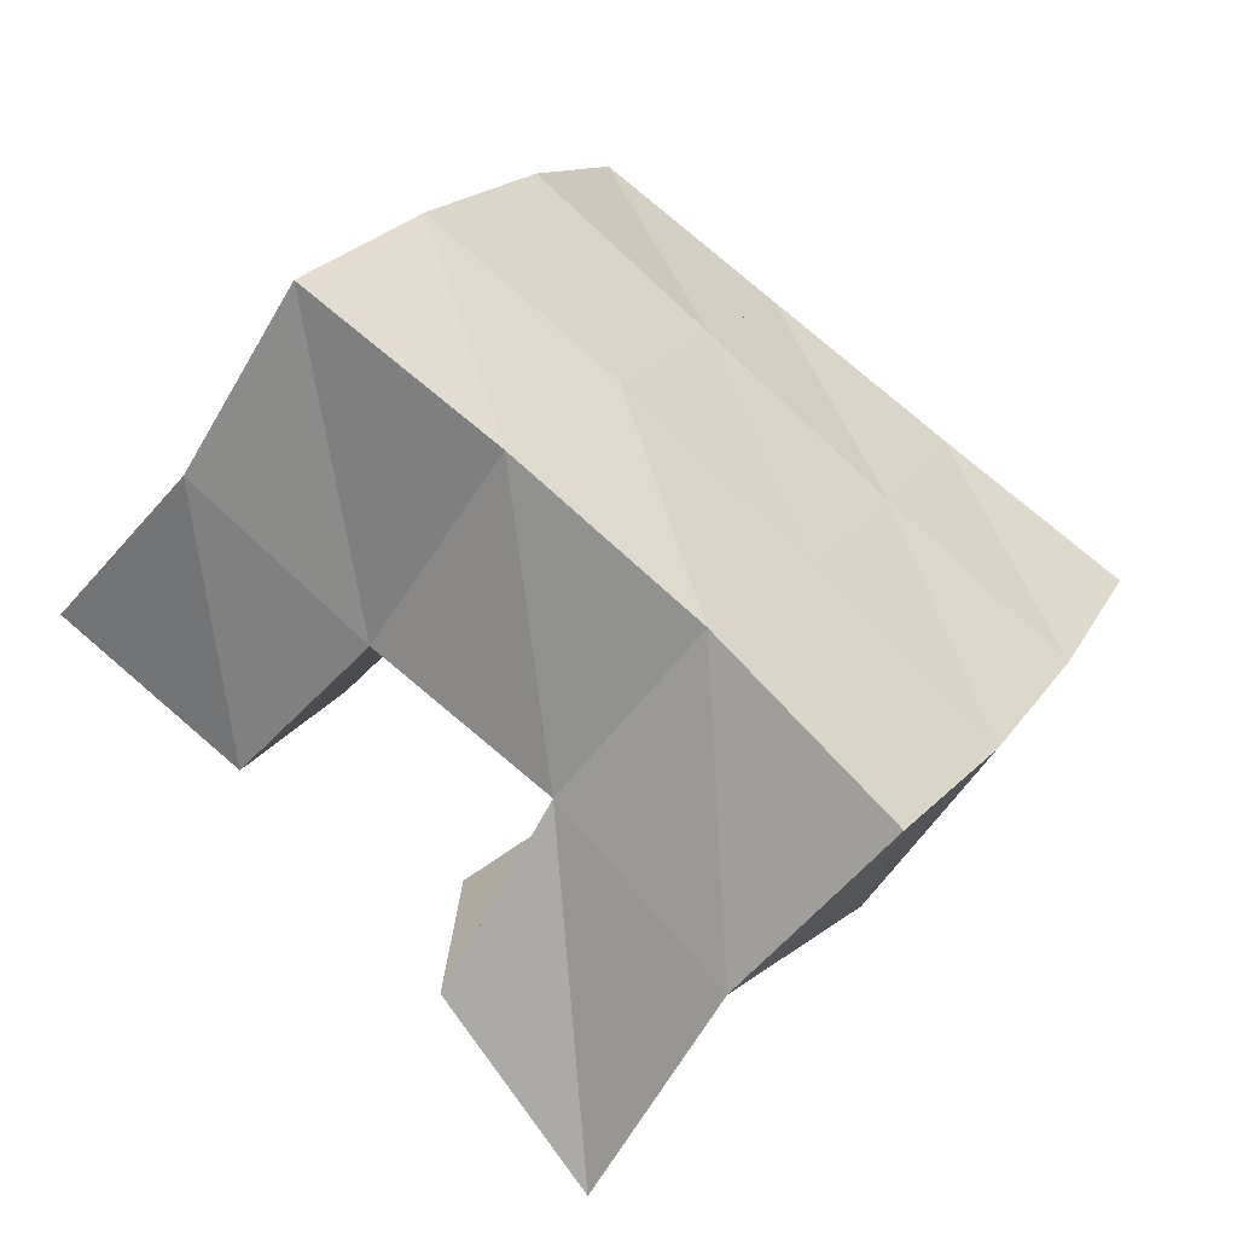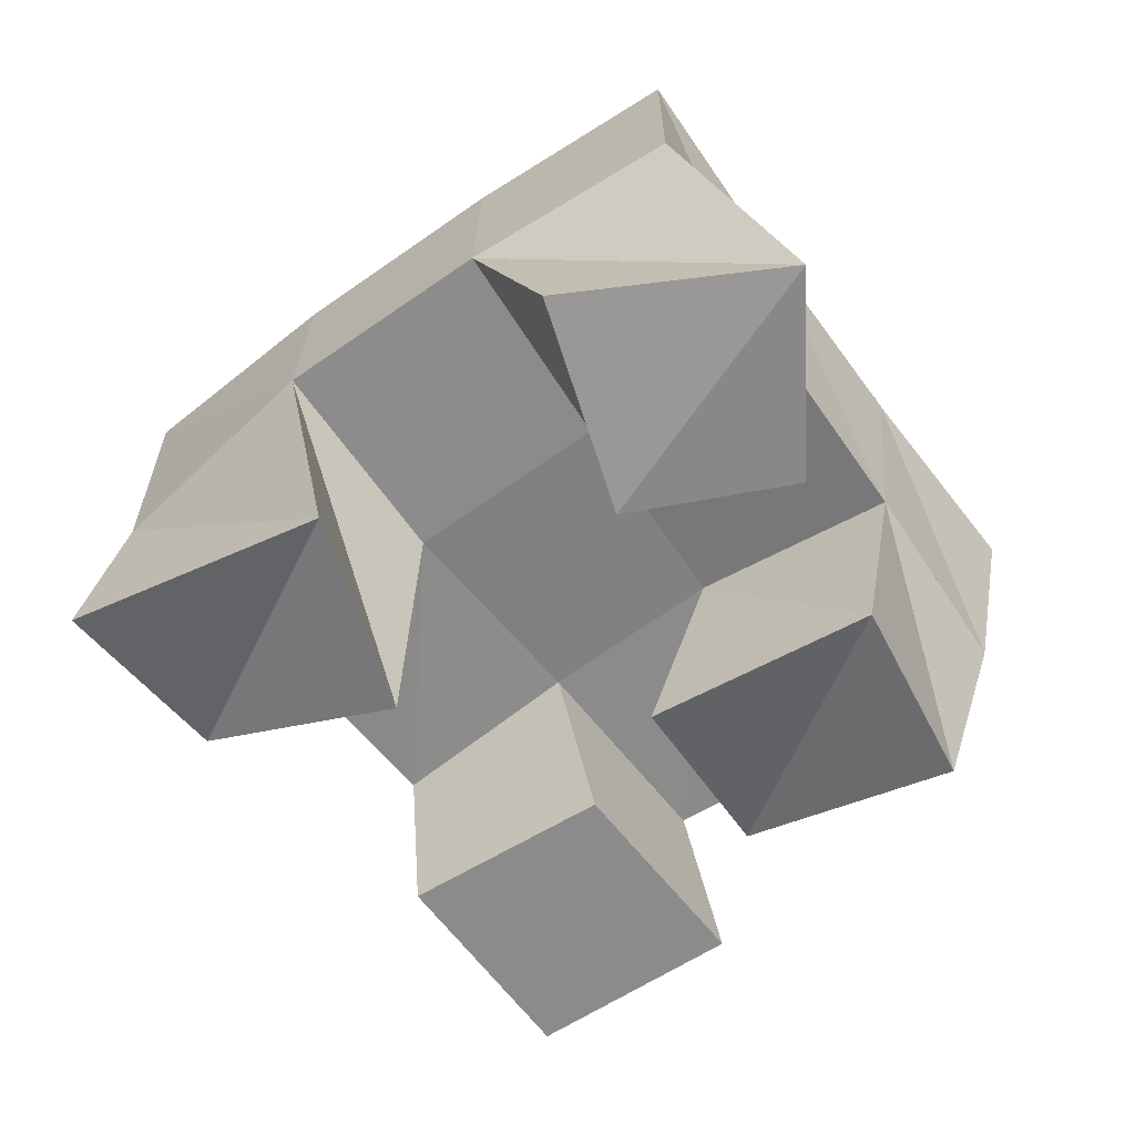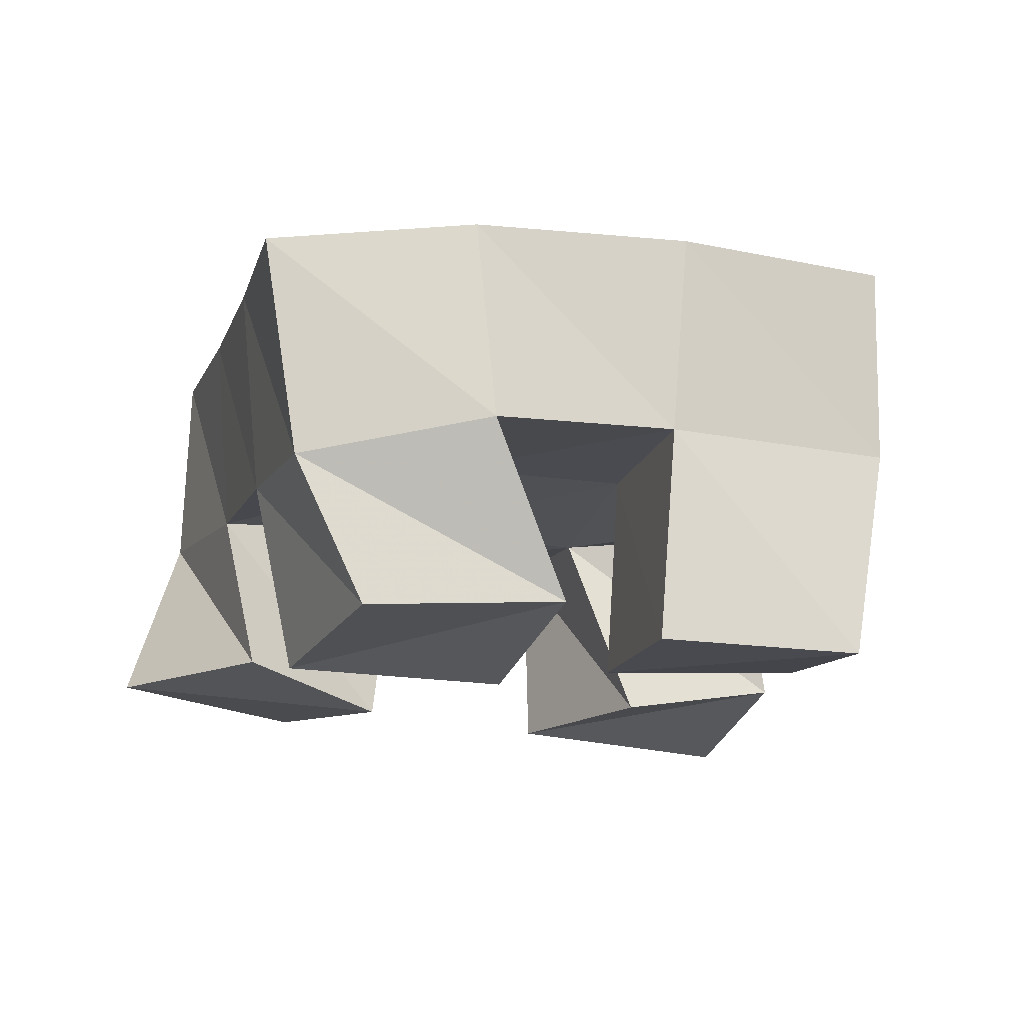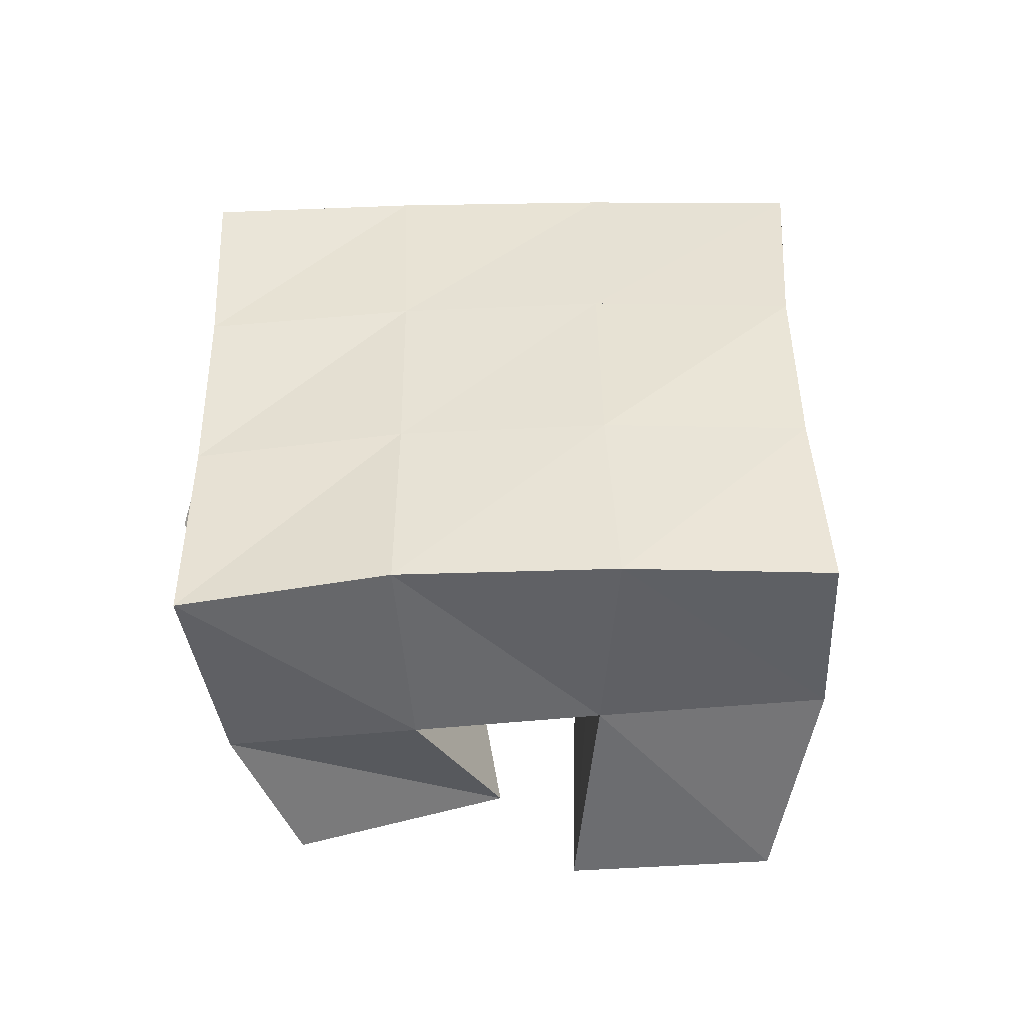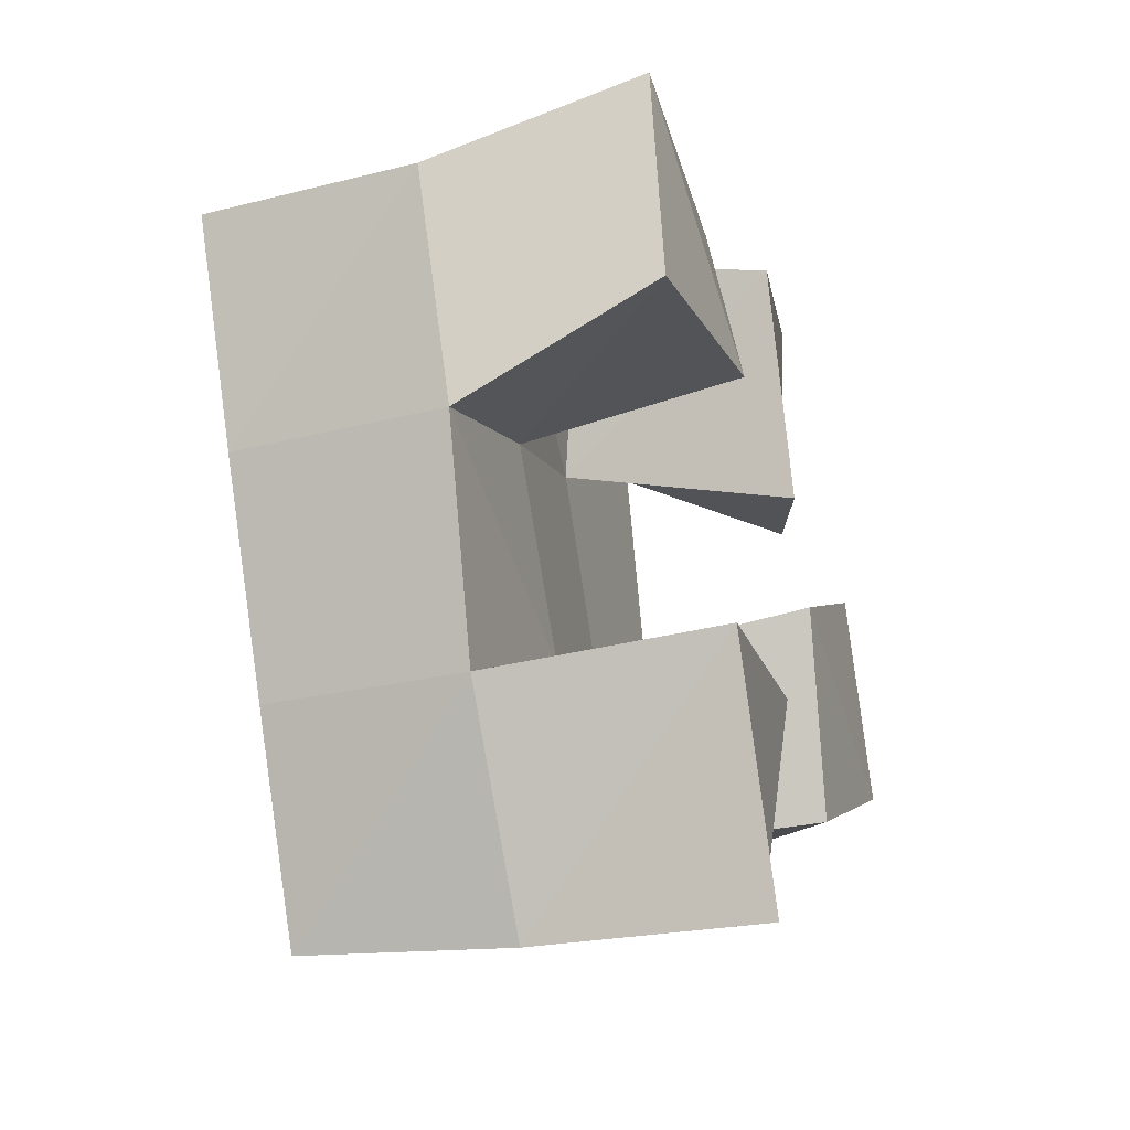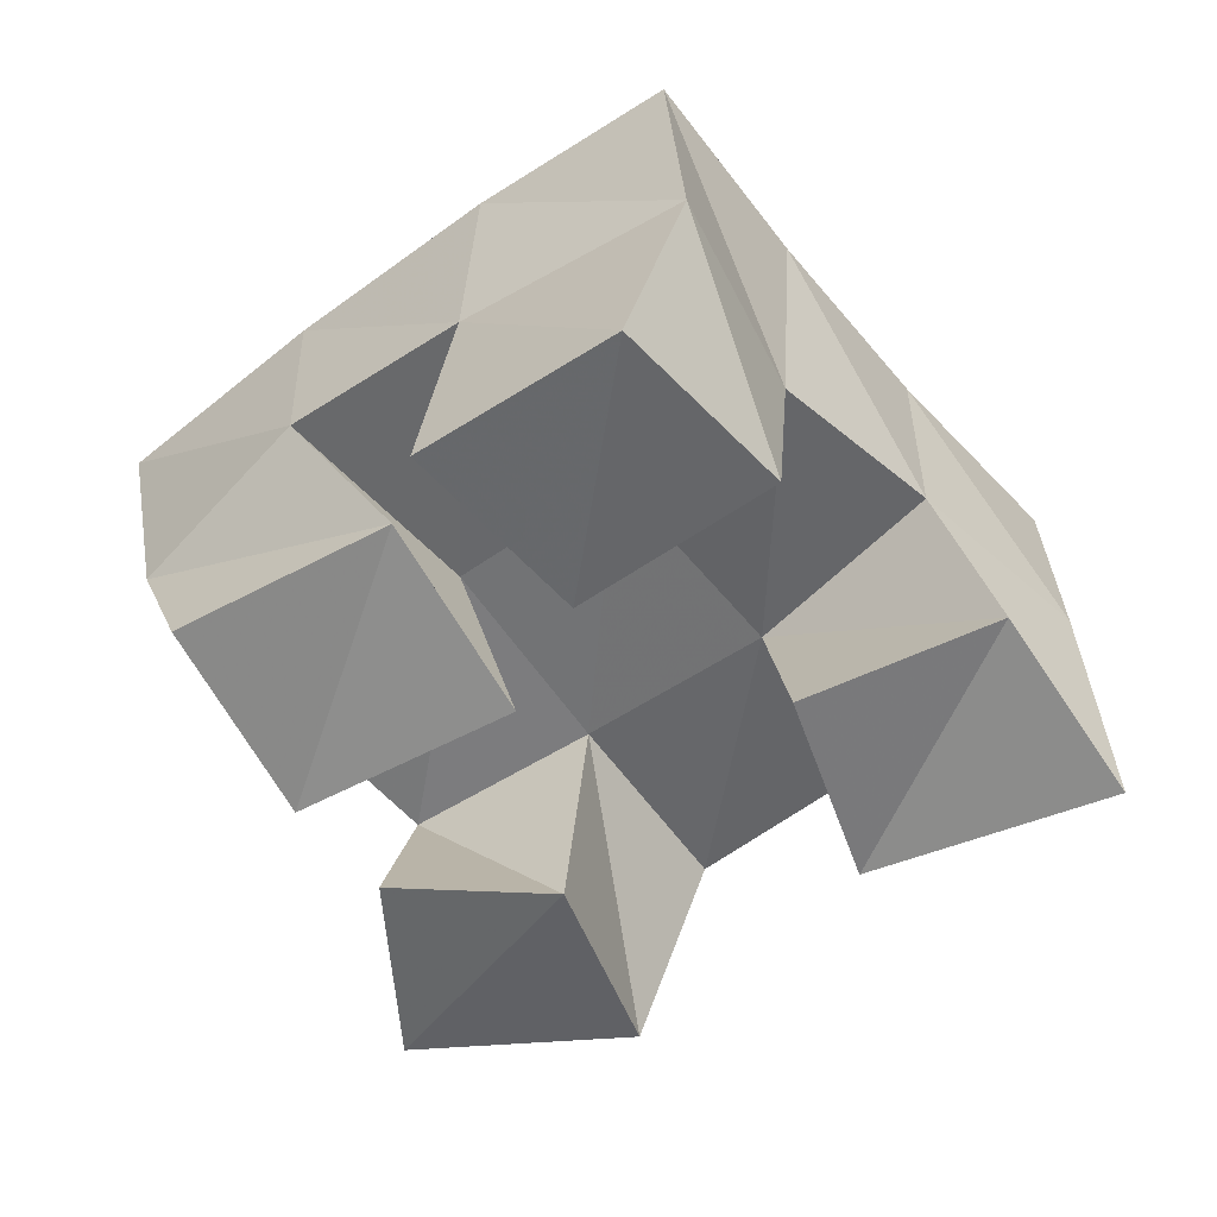
<metadata>
{"format":"obj","ext":"obj","renderer":"f3d","projection":"perspective","resolution":1024,"background":"white","views":[{"elev":-54.1,"azim":145.8,"up":"+Z"},{"elev":-62.2,"azim":-82.6,"up":"+Y"},{"elev":-15.3,"azim":46.5,"up":"+Y"},{"elev":40.8,"azim":60.1,"up":"+Y"},{"elev":-32.0,"azim":-73.8,"up":"+Z"},{"elev":-54.0,"azim":98.7,"up":"+Y"}]}
</metadata>
<code>
v 1.631 0.1 0.4608
v 1.637 0.1544 0.4648
v 1.672 0.1115 0.4816
v 1.675 0.1544 0.4944
v 1.614 0.1025 0.5191
v 1.603 0.1547 0.5101
v 1.664 0.1024 0.5282
v 1.647 0.1495 0.5346
v 1.672 0.1 0.5854
v 1.67 0.1545 0.6001
v 1.715 0.1114 0.6038
v 1.717 0.1515 0.6284
v 1.652 0.1 0.6368
v 1.648 0.1449 0.6451
v 1.699 0.1057 0.6529
v 1.689 0.1407 0.6658
v 1.57 0.1047 0.5743
v 1.577 0.1518 0.5567
v 1.62 0.1 0.5837
v 1.623 0.1513 0.5781
v 1.571 0.1075 0.6296
v 1.556 0.1527 0.6034
v 1.622 0.1077 0.6253
v 1.604 0.1485 0.6223
v 1.717 0.1048 0.5245
v 1.713 0.147 0.5219
v 1.759 0.1 0.55
v 1.758 0.1514 0.5367
v 1.695 0.1019 0.5696
v 1.692 0.1536 0.5614
v 1.737 0.1004 0.595
v 1.736 0.1527 0.588
v 1.633 0.2019 0.467
v 1.674 0.2025 0.4944
v 1.605 0.2008 0.5107
v 1.648 0.2017 0.5362
v 1.58 0.2008 0.557
v 1.624 0.2004 0.5803
v 1.559 0.2012 0.6029
v 1.602 0.1981 0.6256
v 1.717 0.2005 0.5182
v 1.693 0.2022 0.5616
v 1.669 0.2004 0.6054
v 1.646 0.1949 0.6497
v 1.761 0.1975 0.5402
v 1.738 0.201 0.5849
v 1.713 0.1999 0.6309
v 1.688 0.1911 0.6752
f 1 2 4
f 3 1 4
f 2 6 8
f 4 2 8
f 6 5 7
f 8 6 7
f 5 1 3
f 7 5 3
f 8 7 3
f 4 8 3
f 2 1 5
f 6 2 5
f 9 10 12
f 11 9 12
f 10 14 16
f 12 10 16
f 14 13 15
f 16 14 15
f 13 9 11
f 15 13 11
f 16 15 11
f 12 16 11
f 10 9 13
f 14 10 13
f 17 18 20
f 19 17 20
f 18 22 24
f 20 18 24
f 22 21 23
f 24 22 23
f 21 17 19
f 23 21 19
f 24 23 19
f 20 24 19
f 18 17 21
f 22 18 21
f 25 26 28
f 27 25 28
f 26 30 32
f 28 26 32
f 30 29 31
f 32 30 31
f 29 25 27
f 31 29 27
f 32 31 27
f 28 32 27
f 26 25 29
f 30 26 29
f 2 33 34
f 4 2 34
f 33 35 36
f 34 33 36
f 35 6 8
f 36 35 8
f 6 2 4
f 8 6 4
f 36 8 4
f 34 36 4
f 33 2 6
f 35 33 6
f 6 35 36
f 8 6 36
f 35 37 38
f 36 35 38
f 37 18 20
f 38 37 20
f 18 6 8
f 20 18 8
f 38 20 8
f 36 38 8
f 35 6 18
f 37 35 18
f 18 37 38
f 20 18 38
f 37 39 40
f 38 37 40
f 39 22 24
f 40 39 24
f 22 18 20
f 24 22 20
f 40 24 20
f 38 40 20
f 37 18 22
f 39 37 22
f 4 34 41
f 26 4 41
f 34 36 42
f 41 34 42
f 36 8 30
f 42 36 30
f 8 4 26
f 30 8 26
f 42 30 26
f 41 42 26
f 34 4 8
f 36 34 8
f 8 36 42
f 30 8 42
f 36 38 43
f 42 36 43
f 38 20 10
f 43 38 10
f 20 8 30
f 10 20 30
f 43 10 30
f 42 43 30
f 36 8 20
f 38 36 20
f 20 38 43
f 10 20 43
f 38 40 44
f 43 38 44
f 40 24 14
f 44 40 14
f 24 20 10
f 14 24 10
f 44 14 10
f 43 44 10
f 38 20 24
f 40 38 24
f 26 41 45
f 28 26 45
f 41 42 46
f 45 41 46
f 42 30 32
f 46 42 32
f 30 26 28
f 32 30 28
f 46 32 28
f 45 46 28
f 41 26 30
f 42 41 30
f 30 42 46
f 32 30 46
f 42 43 47
f 46 42 47
f 43 10 12
f 47 43 12
f 10 30 32
f 12 10 32
f 47 12 32
f 46 47 32
f 42 30 10
f 43 42 10
f 10 43 47
f 12 10 47
f 43 44 48
f 47 43 48
f 44 14 16
f 48 44 16
f 14 10 12
f 16 14 12
f 48 16 12
f 47 48 12
f 43 10 14
f 44 43 14

</code>
